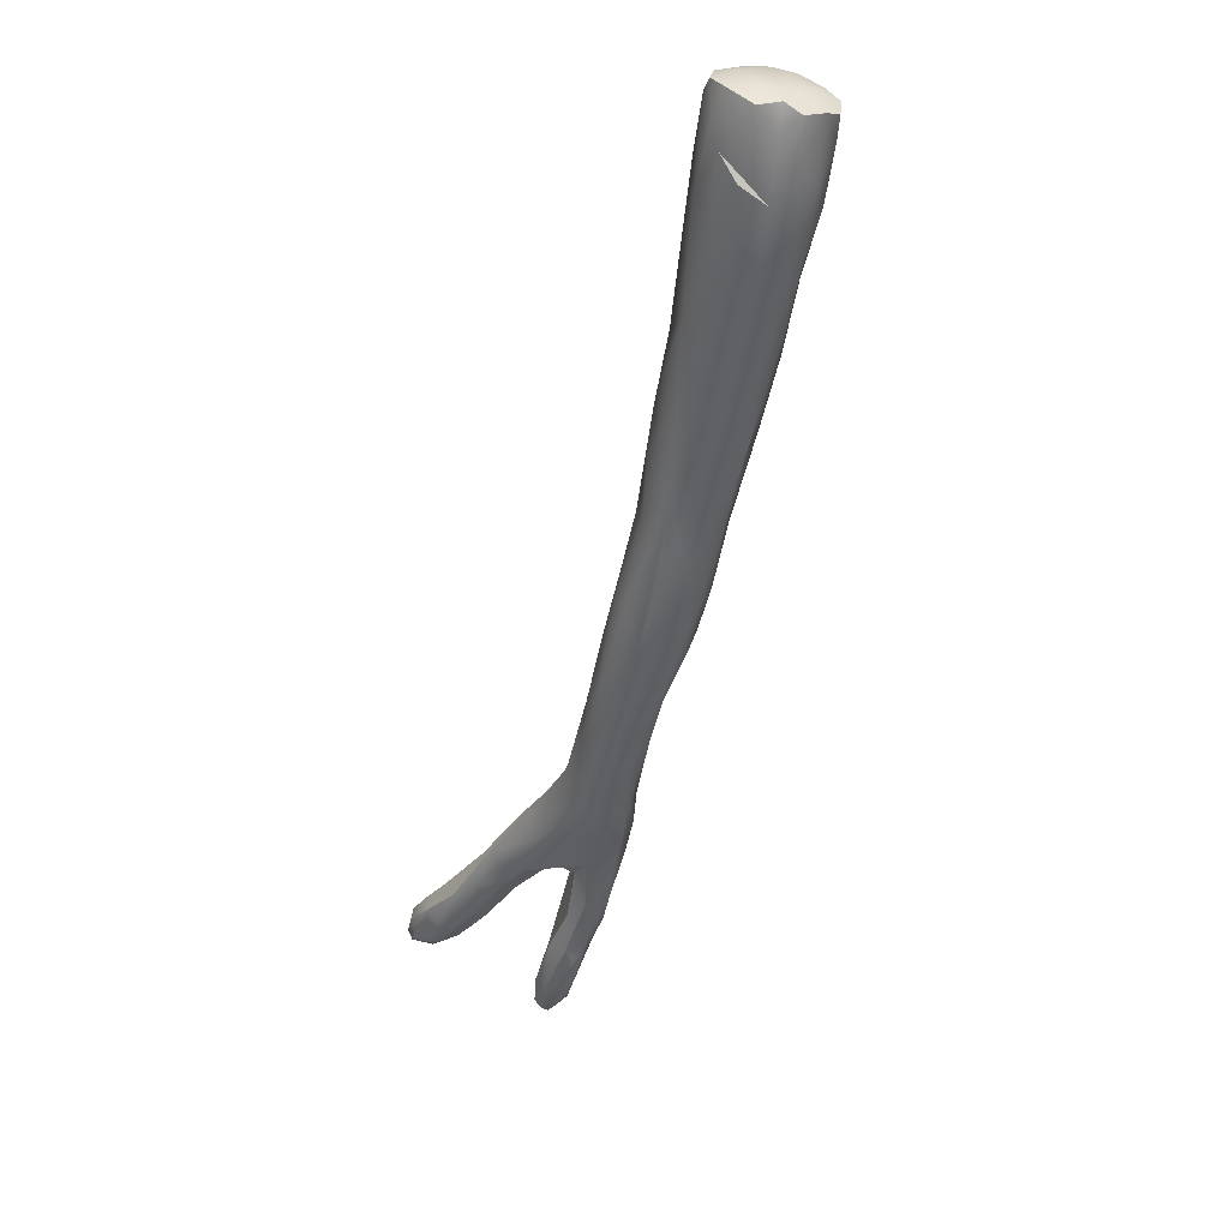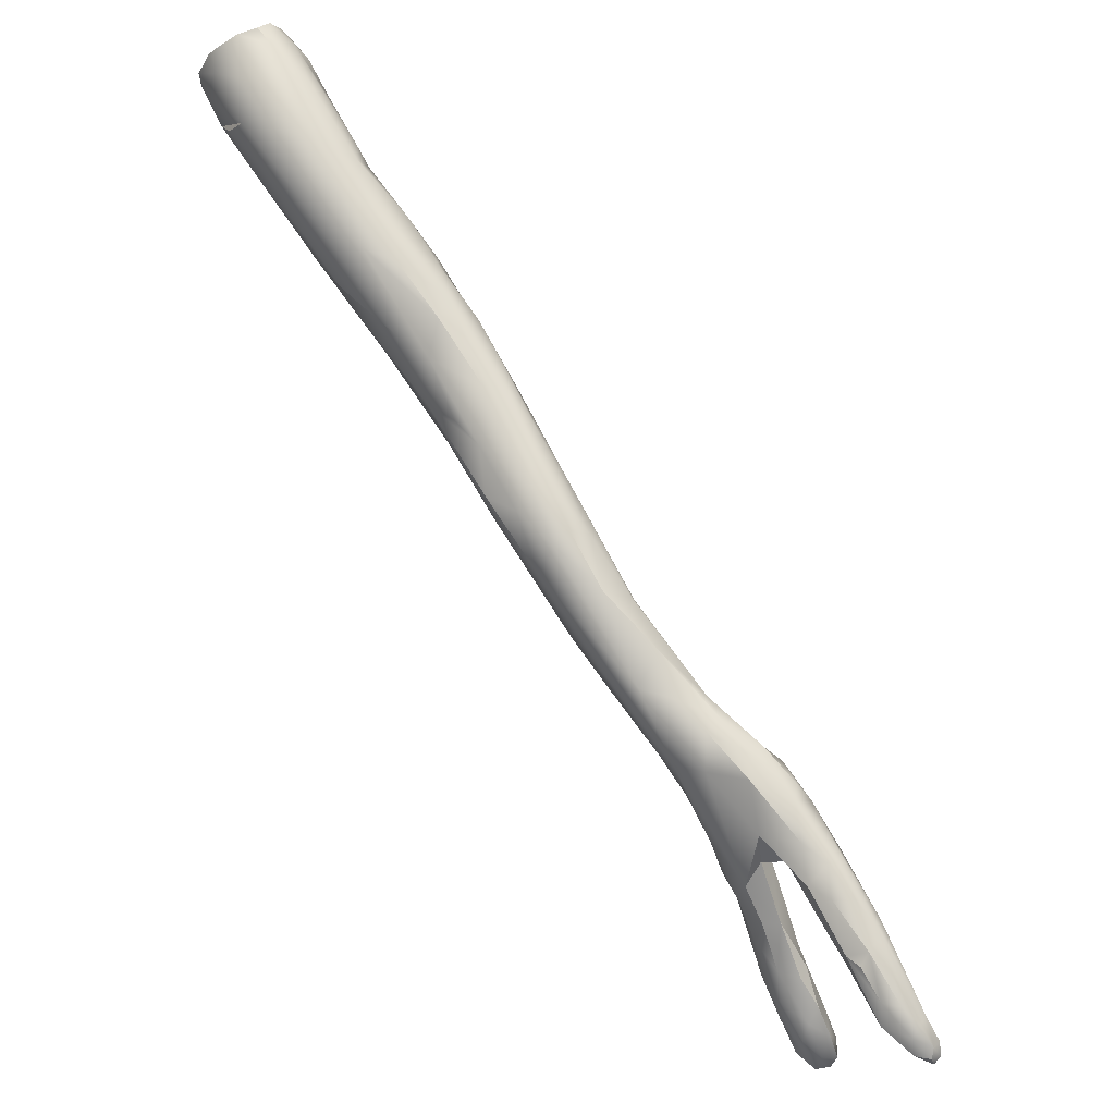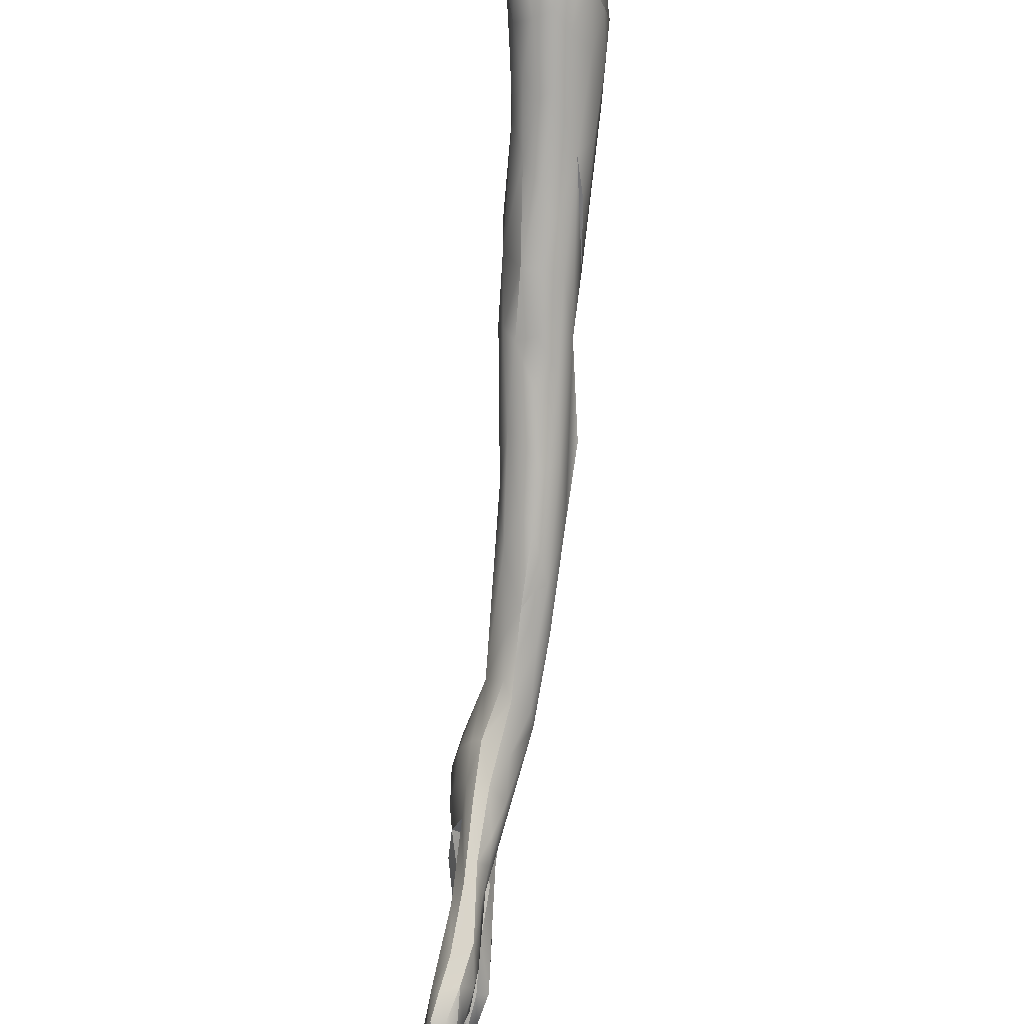
<metadata>
{"format":"obj","ext":"obj","renderer":"f3d","projection":"perspective","resolution":1024,"background":"white","views":[{"elev":-48.3,"azim":124.3,"up":"+Z"},{"elev":20.7,"azim":-143.7,"up":"+Y"},{"elev":-36.3,"azim":81.5,"up":"+Y"}]}
</metadata>
<code>
v -155.8 -167.8 -71.89
v -156.9 -169.2 -71.93
v -156.2 -169 -71.14
v -154.5 -166 -71.77
v -155.1 -166 -72.63
v -153 -164.2 -72.56
v -152 -163.3 -71.77
v -151.4 -162.8 -72.17
v -151.4 -162.4 -72.75
v -153.3 -163.5 -73.15
v -155.9 -166.2 -72.88
v -158.3 -170.6 -71.76
v -157.8 -171.6 -71.39
v -157.1 -170.7 -71.38
v -157.4 -171.7 -70.84
v -158.4 -173.1 -71.15
v -158.6 -174.5 -70.91
v -157.7 -172.5 -70.38
v -156.5 -169.5 -70.54
v -155.7 -167.2 -70.75
v -156.8 -168.5 -70.31
v -157.8 -169.6 -70.28
v -158.1 -167.8 -70
v -159.9 -168.9 -70.14
v -159.9 -167.9 -70.04
v -158.5 -166.8 -69.92
v -160.1 -167.3 -70.41
v -158.8 -166.2 -70.24
v -159.7 -166.6 -70.77
v -160 -167 -71.35
v -158.4 -165.6 -70.85
v -157.4 -165.8 -70.25
v -157.1 -166.7 -70.06
v -156.1 -167 -70.42
v -155 -164.7 -70.81
v -156.1 -164.1 -71.11
v -157.1 -164.5 -71.73
v -158.4 -165.5 -71.71
v -157 -164.8 -72.44
v -156.1 -163.9 -72.44
v -154.6 -163.4 -73.21
v -154.8 -162.3 -72.18
v -152.8 -160.4 -72.77
v -153.3 -160.8 -71.74
v -153 -161.2 -71.12
v -149.6 -158.9 -70.58
v -149.9 -157.3 -71.04
v -147.2 -154.5 -70.39
v -149.1 -155.8 -71.43
v -146.8 -153.4 -70.88
v -145.6 -152.2 -70.55
v -144.6 -151.9 -70.05
v -144 -150.4 -70.84
v -143.6 -150.3 -70.34
v -142.3 -149 -70.37
v -142.9 -150.2 -69.92
v -143.2 -151 -69.73
v -143.2 -152.4 -69.75
v -145.8 -154 -69.95
v -145.1 -154.8 -70.03
v -147.5 -157.7 -70.59
v -150.9 -161.2 -70.93
v -152.9 -163.8 -71.32
v -154.1 -165.2 -71.42
v -149.4 -160.5 -71.31
v -147.5 -158.7 -71.36
v -149.6 -161 -71.88
v -148.1 -159.4 -72.09
v -148 -158.8 -72.74
v -150.4 -160.2 -73.32
v -157.2 -166.1 -72.74
v -159.1 -168.2 -72.18
v -158.8 -169.6 -71.53
v -159.4 -172 -71.14
v -158.8 -172.2 -71.38
v -159.5 -173.9 -71.32
v -159.6 -175.1 -71.25
v -159.5 -176 -71.06
v -159.1 -176.2 -70.46
v -158.7 -175.1 -70
v -158.5 -174 -70
v -158.7 -172.8 -70.02
v -158.4 -170.4 -70.44
v -158.6 -169.7 -70.7
v -159.6 -169.3 -70.79
v -161.2 -170.4 -70.57
v -162.7 -172.6 -71.23
v -162.6 -171.9 -70.77
v -162.4 -170.9 -70.46
v -163.2 -170.9 -70.68
v -164.2 -172.6 -70.77
v -165.5 -173.6 -71.31
v -163.6 -171 -71.27
v -165.5 -173.7 -71.82
v -166 -174.6 -71.57
v -165.4 -174.1 -72.11
v -164.9 -173.1 -72.08
v -163.5 -171.4 -72
v -164.3 -173 -72.34
v -163.4 -172 -72.28
v -162.7 -171.8 -72.2
v -162 -169.9 -72.04
v -161 -169.7 -72.1
v -161.5 -168.8 -71.64
v -160.6 -168.2 -71.89
v -159.8 -169.3 -71.5
v -159.6 -173.3 -70.13
v -160.2 -173.8 -70.46
v -160.8 -175.2 -70.6
v -160.2 -174 -70.99
v -160.6 -175.8 -70.95
v -160.5 -176.6 -71.02
v -160.3 -177.2 -70.75
v -159.9 -177.5 -70.46
v -159.5 -177.5 -70
v -159.2 -176.5 -69.64
v -159.6 -176 -69.44
v -160.1 -175.5 -69.54
v -160.8 -175.6 -70
v -161.1 -176.5 -70.21
v -161 -176.8 -69.65
v -161.2 -177.5 -69.84
v -160.9 -177.3 -70.45
v -160.5 -178.1 -70.14
v -160.2 -178.2 -69.76
v -159.6 -177.5 -69.4
v -160.4 -177.8 -69.29
v -160.7 -177.4 -69.23
v -160.6 -176.5 -69.44
v -161 -178 -69.85
v -161.3 -170.7 -71.9
v -162.5 -172.5 -71.71
v -164.3 -174 -72.3
v -164 -174.2 -71.75
v -164.6 -174.6 -71.18
v -164.5 -173.8 -70.84
v -166 -174.5 -71.15
v -166.1 -175.1 -71.17
v -166 -175 -71.68
v -165.4 -174.9 -71.97
v -165.2 -175.1 -71.55
v -165.9 -175.3 -71.35
v -165.7 -175.1 -71
v -158.6 -166.2 -72.22
v -161.7 -168.7 -70.95
v -162.6 -169.8 -71.56
v -161.2 -168.7 -70.38
v -161.4 -169.4 -70.19
v -151 -158.8 -73.36
v -149.5 -157.9 -73.46
v -148.2 -157.6 -73.49
v -145 -155 -72.8
v -147.6 -156 -73.09
v -149.7 -157 -73
v -147.2 -154.1 -72.27
v -145.1 -153.2 -72.84
v -145.1 -151.9 -72.2
v -142.1 -149.7 -72.78
v -143.4 -150.1 -72.32
v -141.3 -147.9 -72.24
v -139.4 -146.1 -72.33
v -138.2 -145.8 -72.83
v -139.2 -147.9 -73.04
v -136.7 -145.8 -72.97
v -137.5 -147.3 -72.91
v -135.7 -146.3 -72.56
v -136.6 -147.8 -72.21
v -134.7 -146.3 -71.93
v -134.2 -145.3 -72.08
v -133.9 -146 -71.38
v -135.7 -147.8 -71.26
v -133.6 -146.2 -70.74
v -135.1 -147.5 -70.44
v -133.6 -146.1 -69.99
v -133 -145.5 -70.62
v -133.3 -145.5 -69.75
v -133.6 -144.8 -69.88
v -134 -144.9 -69
v -134.8 -144.3 -68.62
v -134.7 -143.6 -69.87
v -133.8 -144.2 -71.12
v -133.2 -145 -71.35
v -133.8 -144.4 -72.12
v -134.9 -144.3 -72.42
v -136.1 -144.3 -72.52
v -134.9 -143.4 -72.23
v -134.3 -143.7 -71.98
v -134.6 -143.4 -71.27
v -135.5 -142.9 -71.76
v -137.4 -144.3 -72.22
v -138.4 -144.7 -71.74
v -140.7 -146.9 -71.21
v -142.6 -148.9 -71.66
v -145 -151.3 -71.44
v -147.8 -154.3 -71.59
v -149.5 -156.1 -72.33
v -150.8 -157.6 -72.39
v -151.3 -158.4 -72.8
v -151.7 -158.7 -72.04
v -140.3 -147.5 -70.09
v -140 -148.5 -69.62
v -139.1 -149.2 -69.51
v -138.3 -147.1 -69.36
v -138.2 -145.2 -69.78
v -140.1 -146.6 -70.49
v -138.8 -145.1 -70.54
v -136.9 -143.3 -70.18
v -138.2 -144.4 -70.96
v -136.7 -143.2 -71.25
v -136.1 -142.6 -71.25
v -136.1 -142.6 -70.57
v -135.9 -142.9 -69.67
v -136.1 -143.6 -69.14
v -136.9 -144 -69.4
v -135.8 -144.6 -68.73
v -137.5 -145.6 -69.26
v -137.4 -146.9 -69.13
v -136.3 -147 -69.13
v -135.5 -145.7 -68.71
v -134.8 -144.9 -68.62
v -135.3 -143.6 -68.93
v -135.4 -142.9 -70.71
v -134 -145.7 -69.18
v -135 -146.2 -68.96
v -135.6 -147.5 -69.75
v -137.4 -148.7 -69.65
v -139.7 -150.8 -70.02
v -137.7 -149.5 -70.29
v -140.2 -151.7 -70.77
v -142.7 -153.7 -70.37
v -142.4 -153.9 -71.14
v -141.1 -152.6 -71.47
v -142.7 -153.8 -72.08
v -139.3 -150.7 -72.06
v -145.5 -156.5 -72.27
v -143.6 -154.9 -71.68
v -144.4 -155.6 -71.29
v -144.9 -155.6 -70.48
v -145.8 -156.9 -71.29
v -143.7 -152.6 -72.97
v -146.4 -155.3 -73.02
v -139.4 -149.6 -72.78
v -137.4 -149.4 -70.83
v -140.9 -151.4 -72.54
v -156.2 -169 -71.14
v -154.5 -166 -71.77
v -152 -163.3 -71.77
v -152 -163.3 -71.77
v -152 -163.3 -71.77
v -151.4 -162.8 -72.17
v -151.4 -162.4 -72.75
v -158.3 -170.6 -71.76
v -158.3 -170.6 -71.76
v -157.4 -171.7 -70.84
v -158.6 -174.5 -70.91
v -157.7 -172.5 -70.38
v -156.5 -169.5 -70.54
v -155.7 -167.2 -70.75
v -157.8 -169.6 -70.28
v -157.8 -169.6 -70.28
v -159.9 -168.9 -70.14
v -159.9 -168.9 -70.14
v -159.9 -168.9 -70.14
v -159.9 -167.9 -70.04
v -158.4 -165.6 -70.85
v -156.1 -164.1 -71.11
v -154.8 -162.3 -72.18
v -152.8 -160.4 -72.77
v -153 -161.2 -71.12
v -149.9 -157.3 -71.04
v -142.3 -149 -70.37
v -142.3 -149 -70.37
v -142.9 -150.2 -69.92
v -143.2 -151 -69.73
v -143.2 -151 -69.73
v -159.1 -168.2 -72.18
v -159.1 -168.2 -72.18
v -159.1 -168.2 -72.18
v -158.8 -169.6 -71.53
v -158.8 -169.6 -71.53
v -158.8 -169.6 -71.53
v -158.8 -169.6 -71.53
v -159.4 -172 -71.14
v -159.4 -172 -71.14
v -158.8 -172.2 -71.38
v -159.1 -176.2 -70.46
v -159.1 -176.2 -70.46
v -158.7 -175.1 -70
v -158.7 -172.8 -70.02
v -158.6 -169.7 -70.7
v -158.6 -169.7 -70.7
v -159.6 -169.3 -70.79
v -159.6 -169.3 -70.79
v -161.2 -170.4 -70.57
v -161.2 -170.4 -70.57
v -162.7 -172.6 -71.23
v -162.4 -170.9 -70.46
v -162.4 -170.9 -70.46
v -163.2 -170.9 -70.68
v -163.2 -170.9 -70.68
v -163.2 -170.9 -70.68
v -164.2 -172.6 -70.77
v -165.5 -173.6 -71.31
v -166 -174.6 -71.57
v -163.5 -171.4 -72
v -163.4 -172 -72.28
v -162.7 -171.8 -72.2
v -162.7 -171.8 -72.2
v -161 -169.7 -72.1
v -159.8 -169.3 -71.5
v -159.8 -169.3 -71.5
v -159.8 -169.3 -71.5
v -159.6 -173.3 -70.13
v -160.2 -173.8 -70.46
v -160.8 -175.2 -70.6
v -160.8 -175.2 -70.6
v -160.2 -174 -70.99
v -159.9 -177.5 -70.46
v -159.2 -176.5 -69.64
v -160.1 -175.5 -69.54
v -161.1 -176.5 -70.21
v -161.2 -177.5 -69.84
v -160.5 -178.1 -70.14
v -160.5 -178.1 -70.14
v -160.2 -178.2 -69.76
v -160.2 -178.2 -69.76
v -160.2 -178.2 -69.76
v -159.6 -177.5 -69.4
v -159.6 -177.5 -69.4
v -160.4 -177.8 -69.29
v -160.4 -177.8 -69.29
v -161 -178 -69.85
v -161 -178 -69.85
v -161.3 -170.7 -71.9
v -162.5 -172.5 -71.71
v -164.3 -174 -72.3
v -164 -174.2 -71.75
v -164.6 -174.6 -71.18
v -164.6 -174.6 -71.18
v -164.5 -173.8 -70.84
v -164.5 -173.8 -70.84
v -164.5 -173.8 -70.84
v -166 -174.5 -71.15
v -166 -174.5 -71.15
v -166.1 -175.1 -71.17
v -166.1 -175.1 -71.17
v -166 -175 -71.68
v -166 -175 -71.68
v -165.4 -174.9 -71.97
v -165.2 -175.1 -71.55
v -165.2 -175.1 -71.55
v -165.2 -175.1 -71.55
v -165.9 -175.3 -71.35
v -165.9 -175.3 -71.35
v -165.9 -175.3 -71.35
v -165.7 -175.1 -71
v -165.7 -175.1 -71
v -158.6 -166.2 -72.22
v -161.4 -169.4 -70.19
v -148.2 -157.6 -73.49
v -145.1 -151.9 -72.2
v -136.7 -145.8 -72.97
v -135.7 -146.3 -72.56
v -134.7 -146.3 -71.93
v -133 -145.5 -70.62
v -133.3 -145.5 -69.75
v -134 -144.9 -69
v -134.8 -144.3 -68.62
v -134.8 -144.3 -68.62
v -133.2 -145 -71.35
v -133.8 -144.4 -72.12
v -134.9 -143.4 -72.23
v -134.3 -143.7 -71.98
v -135.5 -142.9 -71.76
v -136.1 -142.6 -71.25
v -136.1 -142.6 -71.25
v -136.1 -142.6 -70.57
v -135.9 -142.9 -69.67
v -136.9 -144 -69.4
v -135.3 -143.6 -68.93
v -142.7 -153.7 -70.37
v -139.3 -150.7 -72.06
v -143.7 -152.6 -72.97
v -140.9 -151.4 -72.54
g grp1
f 3 2 1
f 4 3 1
f 4 1 5
f 4 5 6
f 7 4 6
f 8 7 6
f 9 8 6
f 10 9 6
f 5 10 6
f 5 11 10
f 1 11 5
f 2 11 1
f 2 12 11
f 13 12 2
f 13 2 14
f 13 14 15
f 16 13 15
f 17 16 15
f 254 18 255
f 19 18 254
f 19 254 245
f 19 245 20
f 257 258 21
f 256 257 21
f 22 256 21
f 22 21 23
f 23 24 22
f 25 24 23
f 25 23 26
f 27 264 26
f 27 26 28
f 27 28 29
f 30 27 29
f 29 31 30
f 29 28 265
f 28 32 265
f 28 26 32
f 26 33 32
f 26 23 33
f 23 21 33
f 33 21 34
f 33 34 35
f 32 33 35
f 32 35 36
f 265 32 36
f 31 266 37
f 38 31 37
f 37 39 38
f 39 37 40
f 41 39 40
f 41 40 42
f 43 41 42
f 267 44 268
f 267 266 44
f 267 37 266
f 37 42 40
f 266 45 44
f 36 35 269
f 269 35 46
f 47 269 46
f 47 46 48
f 49 270 48
f 50 49 48
f 51 50 48
f 51 48 52
f 53 51 52
f 53 52 54
f 54 55 53
f 54 56 55
f 54 57 56
f 52 57 54
f 52 58 57
f 52 59 58
f 48 59 52
f 48 46 59
f 46 60 59
f 46 61 60
f 46 62 61
f 35 62 46
f 35 63 62
f 35 64 63
f 258 64 35
f 35 34 258
f 21 258 34
f 20 246 64
f 246 20 245
f 64 246 247
f 247 63 64
f 62 63 247
f 62 247 65
f 62 65 61
f 65 66 61
f 66 65 67
f 68 66 67
f 9 68 67
f 248 9 67
f 65 247 67
f 251 249 250
f 69 68 9
f 9 70 69
f 9 10 70
f 10 41 70
f 11 41 10
f 11 71 41
f 11 12 71
f 12 72 71
f 252 73 276
f 253 74 279
f 74 253 75
f 76 74 75
f 16 76 285
f 16 285 13
f 13 285 12
f 77 76 16
f 17 77 16
f 78 77 17
f 79 78 17
f 80 286 255
f 80 255 18
f 81 288 256
f 82 81 256
f 82 256 22
f 83 289 259
f 84 83 259
f 261 290 260
f 85 290 261
f 292 262 86
f 86 87 292
f 88 87 86
f 89 88 86
f 297 294 90
f 299 91 298
f 92 91 299
f 303 300 93
f 303 93 94
f 95 303 94
f 96 304 94
f 97 96 94
f 93 97 94
f 97 93 98
f 99 97 305
f 99 305 100
f 101 99 306
f 100 305 307
f 307 305 102
f 103 307 102
f 103 102 104
f 103 104 105
f 103 105 72
f 106 309 277
f 280 310 278
f 85 311 281
f 290 85 281
f 283 291 282
f 283 107 291
f 107 283 108
f 109 107 108
f 315 314 110
f 111 316 317
f 111 317 76
f 77 111 76
f 112 111 77
f 78 112 77
f 113 112 78
f 79 113 78
f 114 113 79
f 115 318 287
f 116 115 286
f 80 116 286
f 117 319 288
f 117 288 81
f 117 81 82
f 313 117 289
f 84 313 289
f 84 289 83
f 313 118 117
f 119 320 107
f 119 107 109
f 119 109 120
f 120 121 119
f 122 121 120
f 123 322 321
f 123 321 111
f 123 111 112
f 123 112 113
f 124 123 113
f 124 113 114
f 125 323 318
f 125 318 115
f 126 125 115
f 126 115 116
f 117 328 319
f 127 328 117
f 128 127 117
f 129 128 117
f 129 117 118
f 320 119 129
f 121 129 119
f 129 121 128
f 128 121 122
f 128 122 130
f 128 130 330
f 330 130 325
f 331 326 329
f 332 324 327
f 333 123 124
f 333 322 123
f 111 321 316
f 76 317 74
f 110 314 284
f 131 312 293
f 296 131 293
f 131 296 132
f 308 334 335
f 335 133 308
f 134 133 335
f 296 337 132
f 135 337 296
f 136 338 87
f 136 87 88
f 302 340 88
f 302 88 89
f 137 340 302
f 92 343 91
f 95 344 303
f 138 344 95
f 139 138 95
f 347 304 96
f 140 347 96
f 140 96 336
f 349 133 134
f 349 134 141
f 142 349 141
f 143 353 350
f 143 350 341
f 137 356 340
f 345 356 137
f 357 346 354
f 138 139 355
f 348 349 142
f 342 351 339
f 337 135 352
f 336 96 99
f 99 101 336
f 96 97 99
f 308 309 334
f 334 309 106
f 72 105 144
f 72 144 71
f 71 144 39
f 71 39 41
f 358 38 39
f 358 30 38
f 105 30 358
f 104 30 105
f 104 145 30
f 145 104 146
f 93 145 146
f 98 93 146
f 98 146 102
f 102 146 104
f 93 300 145
f 145 300 147
f 145 147 27
f 145 27 30
f 147 264 27
f 147 24 25
f 148 24 147
f 300 148 147
f 301 295 359
f 359 295 263
f 30 31 38
f 70 41 149
f 70 149 150
f 70 150 151
f 360 152 70
f 151 153 152
f 151 150 153
f 153 150 154
f 153 154 155
f 155 156 153
f 156 155 157
f 157 158 156
f 158 157 159
f 158 159 160
f 158 160 161
f 158 161 162
f 163 158 162
f 163 162 164
f 165 163 164
f 165 164 166
f 167 165 166
f 168 167 166
f 363 362 364
f 168 164 169
f 168 169 170
f 170 171 168
f 171 170 172
f 173 171 172
f 172 174 173
f 174 172 175
f 176 174 175
f 366 365 177
f 178 366 177
f 177 179 178
f 180 179 177
f 177 181 180
f 177 182 181
f 177 365 182
f 170 370 175
f 172 170 175
f 170 169 370
f 169 183 370
f 169 184 183
f 169 164 184
f 184 164 185
f 184 185 186
f 184 186 187
f 183 184 187
f 373 181 371
f 373 188 181
f 372 188 373
f 189 188 372
f 185 374 186
f 185 190 374
f 190 185 162
f 162 161 190
f 161 191 190
f 161 192 191
f 160 192 161
f 193 192 160
f 159 193 160
f 193 159 194
f 194 53 193
f 53 194 51
f 50 51 194
f 195 50 194
f 155 195 194
f 155 194 361
f 361 194 159
f 196 195 155
f 154 196 155
f 154 197 196
f 197 154 198
f 198 199 197
f 199 198 268
f 44 199 268
f 199 44 270
f 49 199 270
f 199 49 197
f 197 49 196
f 196 49 195
f 50 195 49
f 44 45 270
f 43 198 149
f 41 43 149
f 149 198 154
f 150 149 154
f 53 55 193
f 55 192 193
f 200 192 55
f 271 201 200
f 271 274 201
f 272 273 275
f 57 58 201
f 201 58 202
f 201 202 203
f 200 201 203
f 200 203 204
f 205 200 204
f 206 205 204
f 206 204 207
f 206 207 208
f 192 206 208
f 192 208 191
f 191 208 209
f 190 191 209
f 209 374 190
f 209 210 374
f 209 211 375
f 209 207 211
f 208 207 209
f 207 212 211
f 207 213 212
f 214 213 207
f 207 204 214
f 204 215 379
f 204 216 215
f 203 216 204
f 203 217 216
f 203 202 217
f 217 202 218
f 217 218 215
f 216 217 215
f 215 218 219
f 215 219 220
f 215 220 368
f 215 368 221
f 221 213 215
f 212 213 221
f 378 380 180
f 378 180 222
f 378 222 377
f 377 222 376
f 222 189 376
f 189 222 188
f 180 188 222
f 180 181 188
f 180 380 179
f 379 215 213
f 220 367 369
f 220 223 367
f 224 223 220
f 219 224 220
f 218 224 219
f 218 225 224
f 218 226 225
f 202 226 218
f 226 202 227
f 227 228 226
f 227 229 228
f 229 227 230
f 229 230 231
f 232 229 231
f 232 231 233
f 233 234 232
f 152 234 233
f 235 152 233
f 236 235 233
f 233 231 236
f 237 236 231
f 230 237 231
f 230 238 237
f 238 381 60
f 61 238 60
f 61 66 238
f 238 66 239
f 238 239 237
f 235 237 239
f 239 68 235
f 68 239 66
f 69 235 68
f 69 152 235
f 70 152 69
f 236 237 235
f 60 381 58
f 59 60 58
f 227 58 381
f 58 227 202
f 152 240 234
f 152 156 240
f 241 156 152
f 152 153 241
f 241 153 156
f 240 156 158
f 240 158 163
f 242 240 163
f 242 163 165
f 167 242 165
f 234 242 167
f 171 234 167
f 171 167 168
f 243 234 171
f 173 243 171
f 225 243 173
f 174 225 173
f 174 223 225
f 223 174 176
f 367 223 176
f 223 224 225
f 225 228 243
f 226 228 225
f 228 229 243
f 243 229 234
f 229 232 234
f 242 234 244
f 244 240 242
f 382 383 384
f 192 205 206
f 205 192 200
f 164 162 185
f 371 181 182
f 15 14 3
f 14 2 3

</code>
